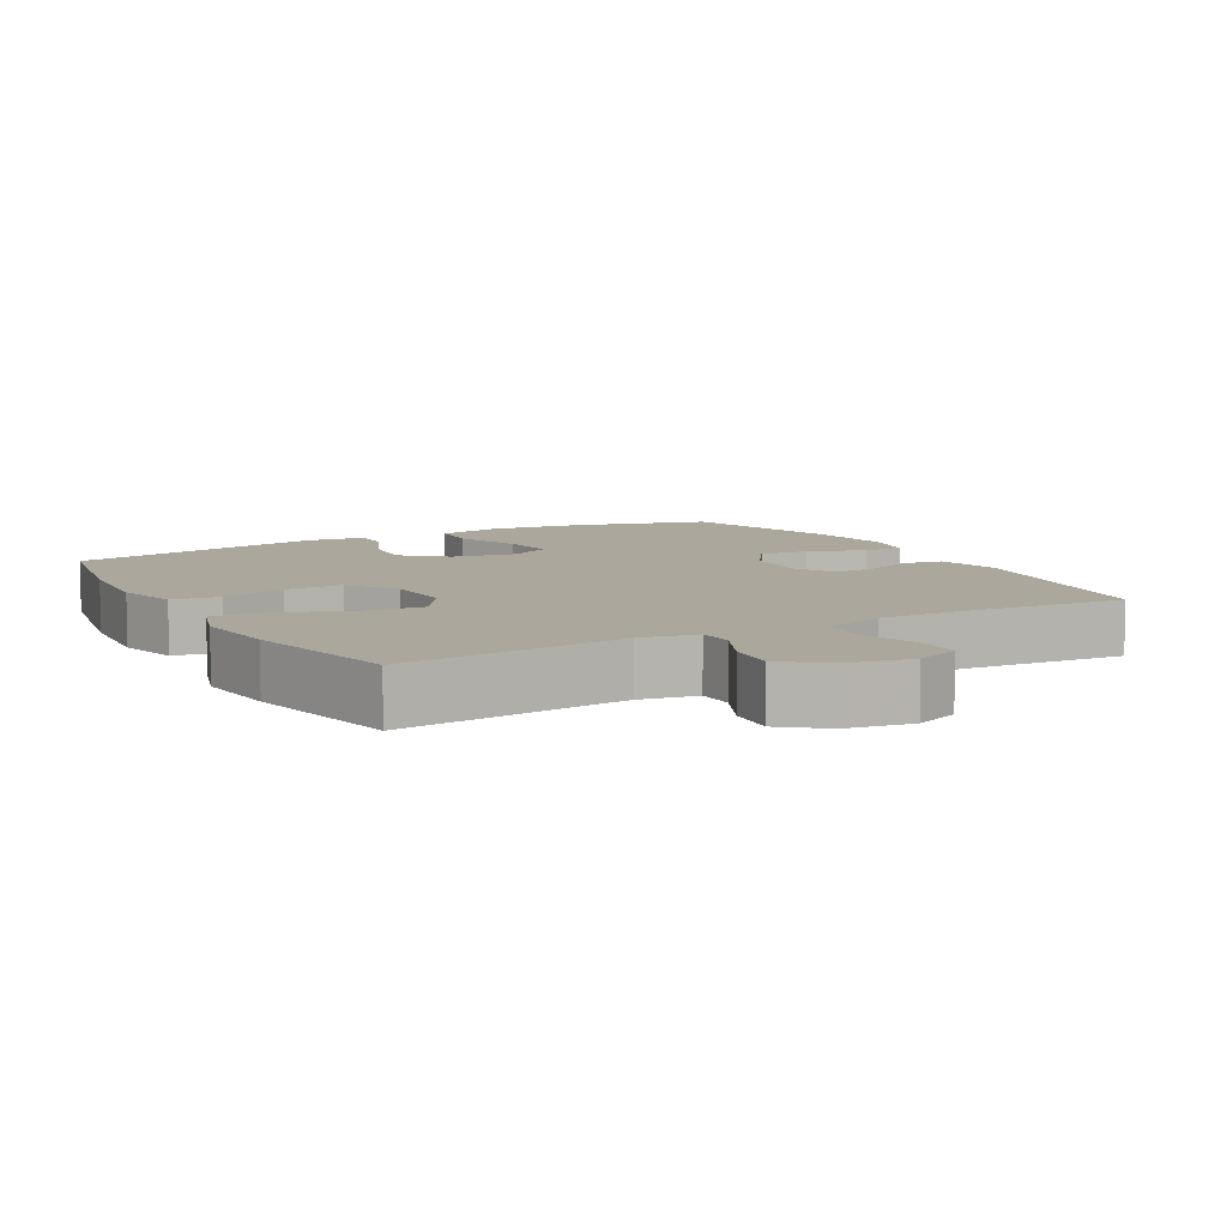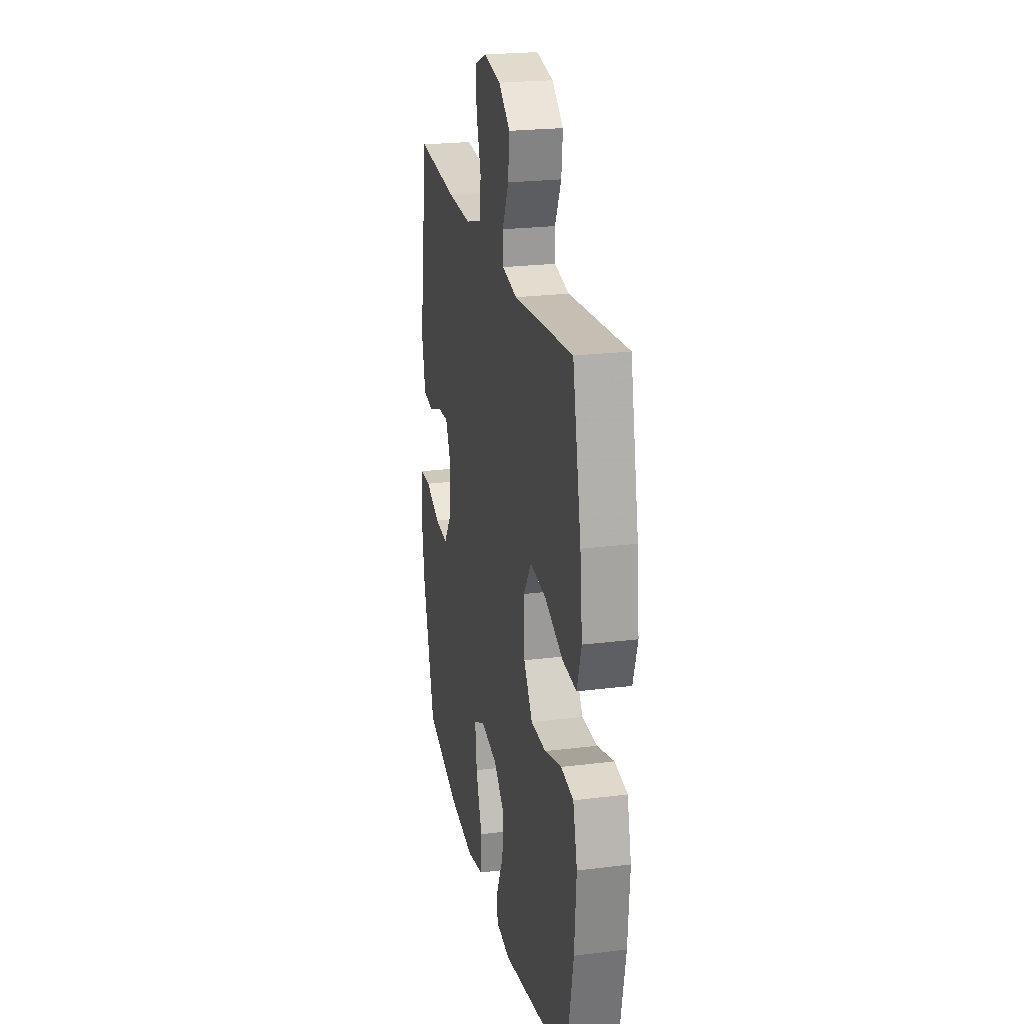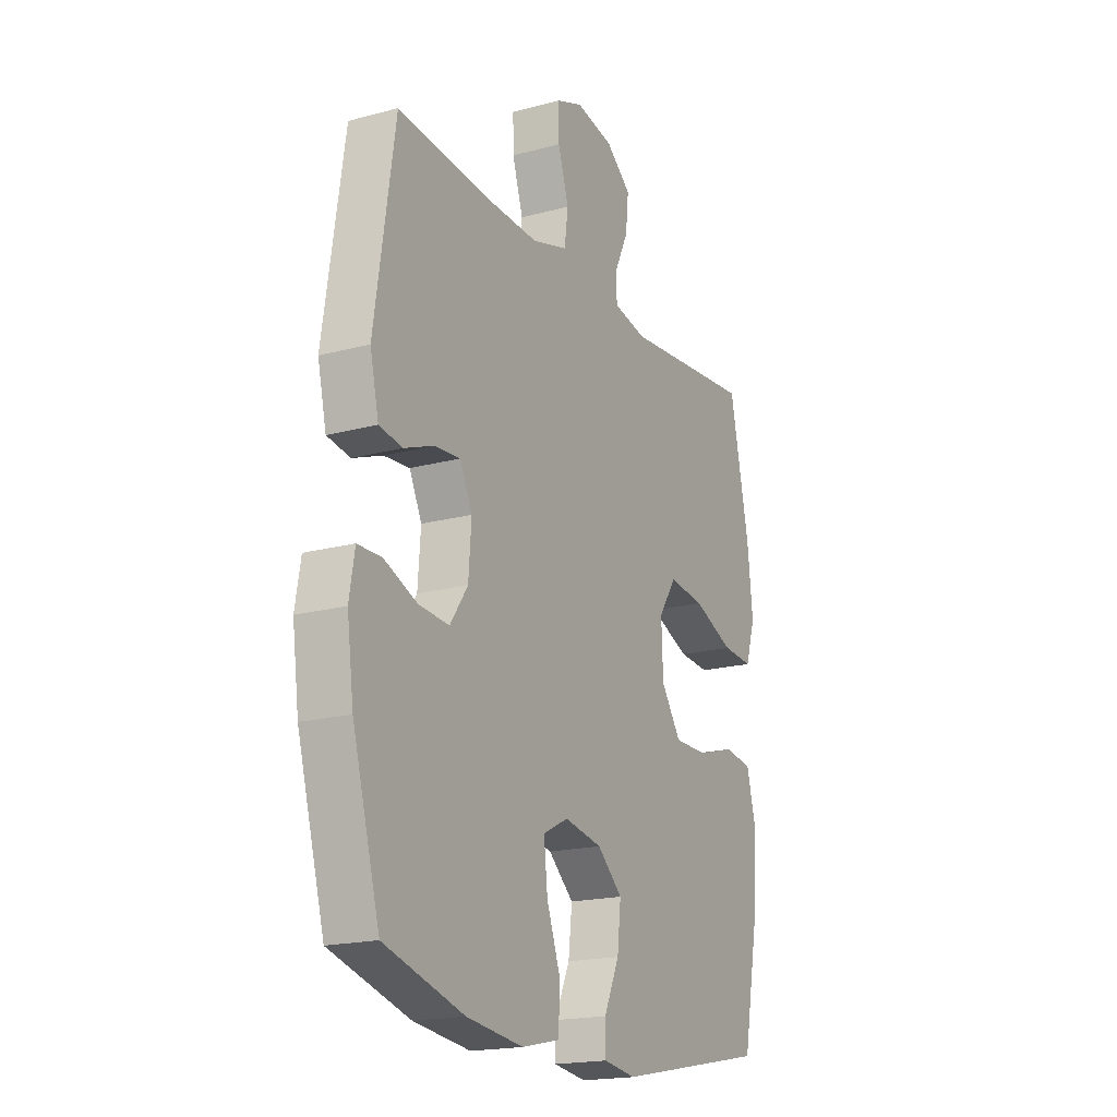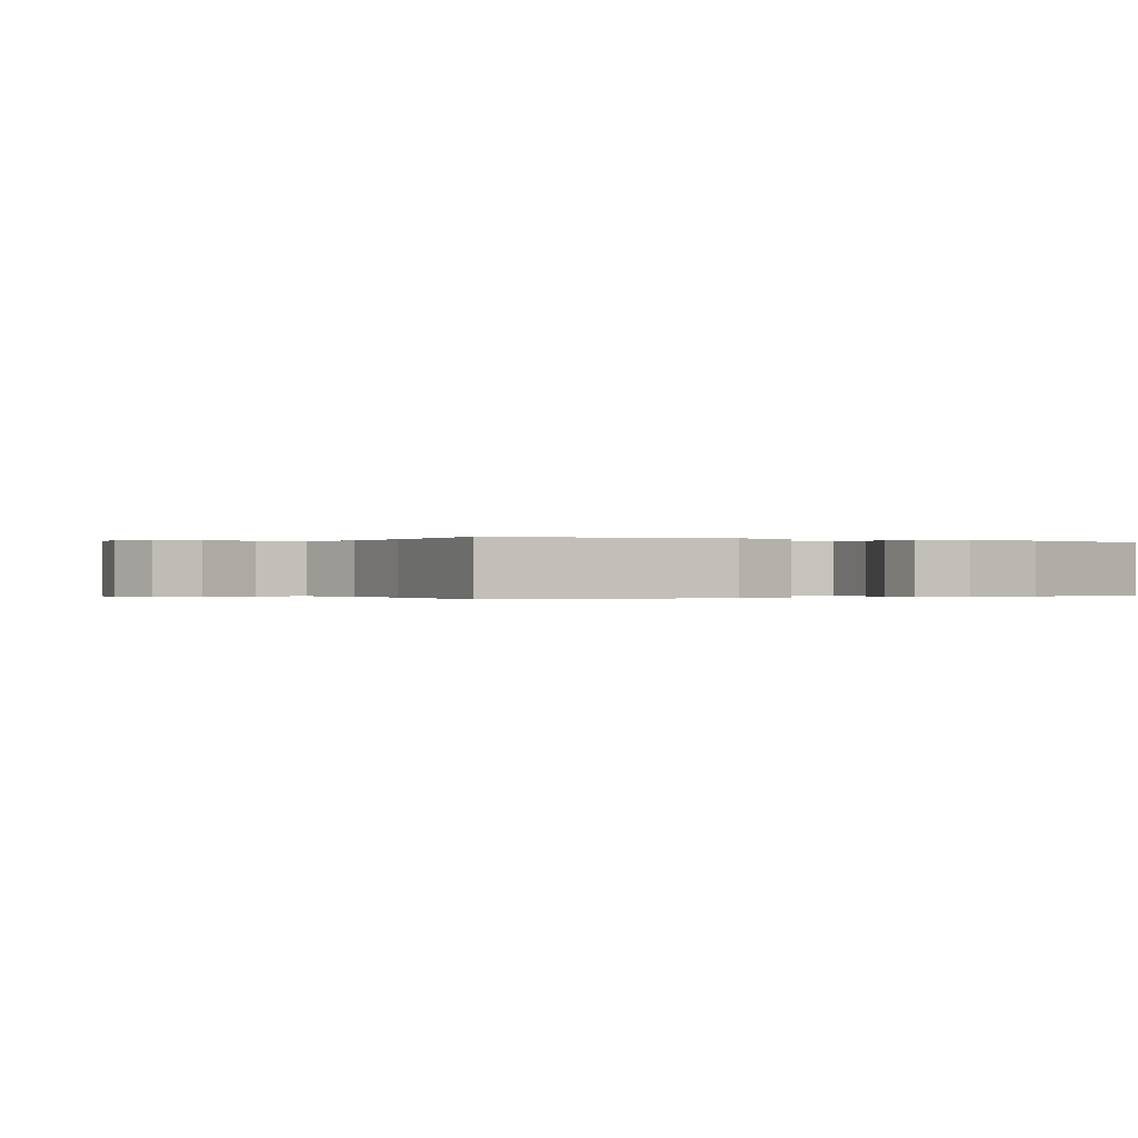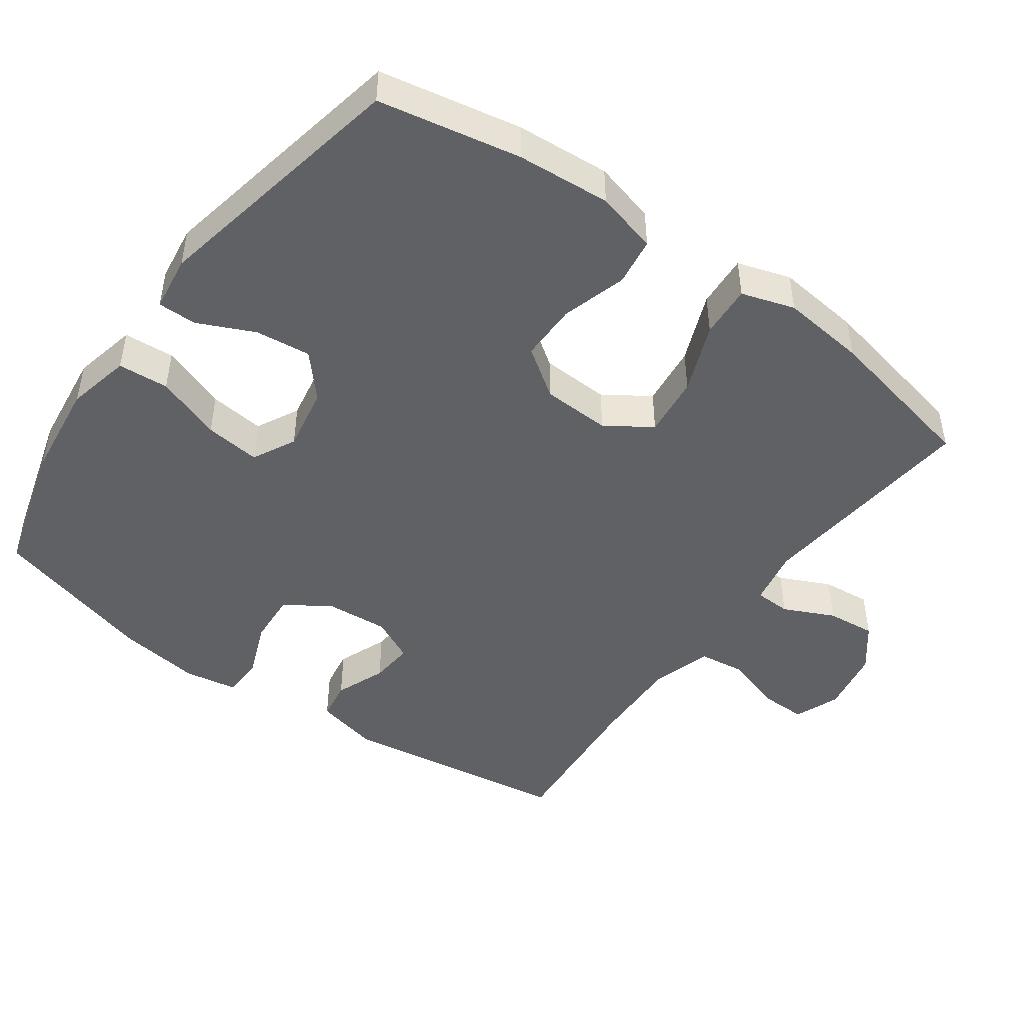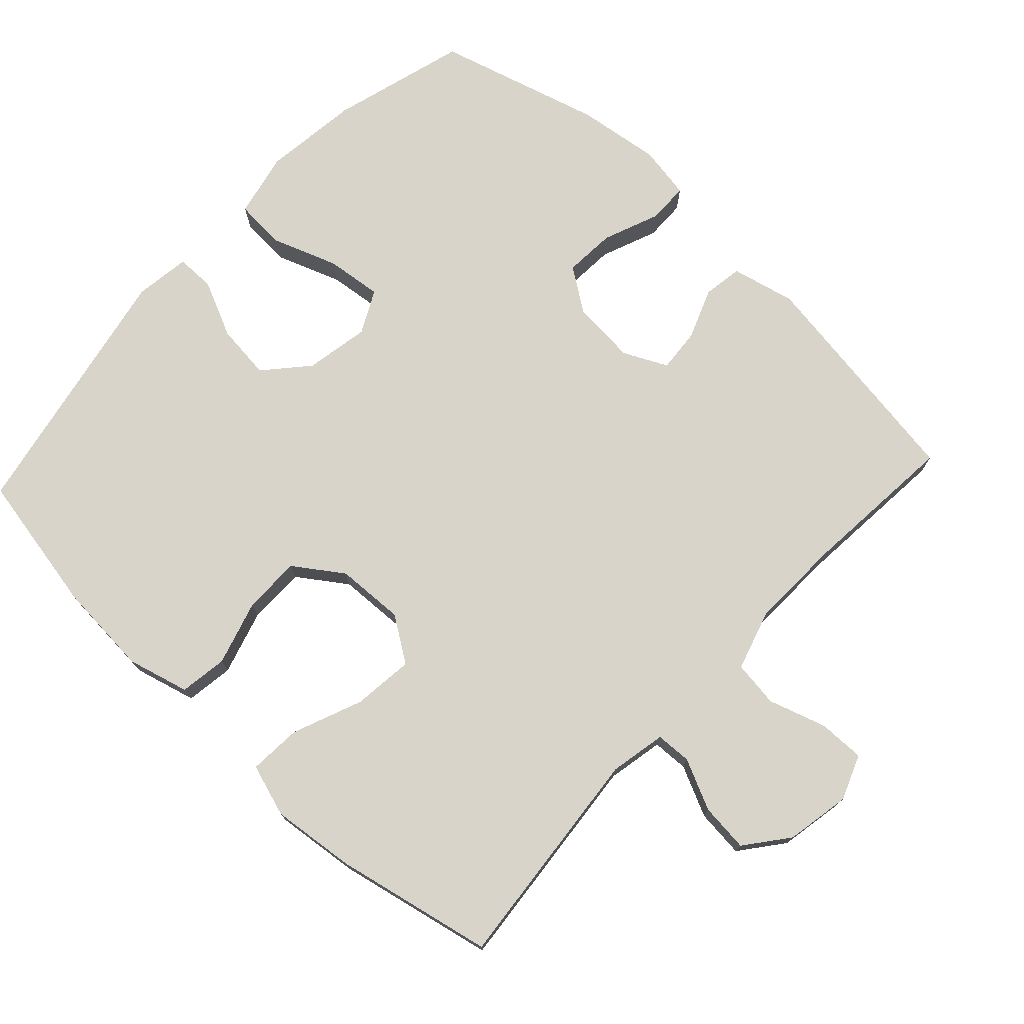
<metadata>
{"format":"obj","ext":"obj","renderer":"f3d","projection":"perspective","resolution":1024,"background":"white","views":[{"elev":8.3,"azim":-29.4,"up":"+Y"},{"elev":23.2,"azim":-101.9,"up":"+Z"},{"elev":-18.8,"azim":117.1,"up":"+Z"},{"elev":-0.1,"azim":59.3,"up":"+Y"},{"elev":-46.8,"azim":-125.9,"up":"+Y"},{"elev":74.8,"azim":-47.1,"up":"+Y"}]}
</metadata>
<code>
v -0.5 0.07 -0.5
v -0.539 0.07 -0.299
v -0.549 0.07 -0.166
v -0.526 0.07 -0.078
v -0.458 0.07 -0.068
v -0.366 0.07 -0.095
v -0.284 0.07 -0.095
v -0.236 0.07 -0.026
v -0.232 0.07 0.071
v -0.275 0.07 0.135
v -0.362 0.07 0.125
v -0.461 0.07 0.085
v -0.536 0.07 0.08
v -0.56 0.07 0.155
v -0.547 0.07 0.275
v -0.5 0.07 0.5
v -0.179 0.07 0.469
v -0.099 0.07 0.485
v -0.097 0.07 0.536
v -0.131 0.07 0.608
v -0.138 0.07 0.677
v -0.077 0.07 0.725
v 0.015 0.07 0.742
v 0.079 0.07 0.717
v 0.078 0.07 0.651
v 0.052 0.07 0.569
v 0.061 0.07 0.503
v 0.147 0.07 0.477
v 0.276 0.07 0.481
v 0.5 0.07 0.5
v 0.549 0.07 0.174
v 0.528 0.07 0.083
v 0.472 0.07 0.074
v 0.4 0.07 0.102
v 0.338 0.07 0.107
v 0.308 0.07 0.045
v 0.315 0.07 -0.046
v 0.358 0.07 -0.108
v 0.431 0.07 -0.103
v 0.511 0.07 -0.071
v 0.569 0.07 -0.072
v 0.582 0.07 -0.148
v 0.566 0.07 -0.266
v 0.5 0.07 -0.5
v 0.308 0.07 -0.555
v 0.171 0.07 -0.572
v 0.08 0.07 -0.552
v 0.075 0.07 -0.48
v 0.109 0.07 -0.386
v 0.118 0.07 -0.307
v 0.057 0.07 -0.276
v -0.034 0.07 -0.293
v -0.095 0.07 -0.347
v -0.086 0.07 -0.426
v -0.049 0.07 -0.506
v -0.049 0.07 -0.561
v -0.128 0.07 -0.572
v -0.5 0 -0.5
v -0.539 0 -0.299
v -0.549 0 -0.166
v -0.526 0 -0.078
v -0.458 0 -0.068
v -0.366 0 -0.095
v -0.284 0 -0.095
v -0.236 0 -0.026
v -0.232 0 0.071
v -0.275 0 0.135
v -0.362 0 0.125
v -0.461 0 0.085
v -0.536 0 0.08
v -0.56 0 0.155
v -0.547 0 0.275
v -0.5 0 0.5
v -0.179 0 0.469
v -0.099 0 0.485
v -0.097 0 0.536
v -0.131 0 0.608
v -0.138 0 0.677
v -0.077 0 0.725
v 0.015 0 0.742
v 0.079 0 0.717
v 0.078 0 0.651
v 0.052 0 0.569
v 0.061 0 0.503
v 0.147 0 0.477
v 0.276 0 0.481
v 0.5 0 0.5
v 0.549 0 0.174
v 0.528 0 0.083
v 0.472 0 0.074
v 0.4 0 0.102
v 0.338 0 0.107
v 0.308 0 0.045
v 0.315 0 -0.046
v 0.358 0 -0.108
v 0.431 0 -0.103
v 0.511 0 -0.071
v 0.569 0 -0.072
v 0.582 0 -0.148
v 0.566 0 -0.266
v 0.5 0 -0.5
v 0.308 0 -0.555
v 0.171 0 -0.572
v 0.08 0 -0.552
v 0.075 0 -0.48
v 0.109 0 -0.386
v 0.118 0 -0.307
v 0.057 0 -0.276
v -0.034 0 -0.293
v -0.095 0 -0.347
v -0.086 0 -0.426
v -0.049 0 -0.506
v -0.049 0 -0.561
v -0.128 0 -0.572
f 54 55 56 57
f 53 54 57 1
f 52 53 1 2
f 51 52 2 3
f 46 47 48 49
f 46 49 50
f 45 46 50
f 44 45 50
f 43 44 50 51
f 39 40 41 42
f 38 39 42 43
f 31 32 33 34
f 29 30 31 34
f 28 29 34 35
f 27 28 35 36
f 23 24 25 26
f 23 26 27
f 22 23 27
f 19 20 21 22
f 18 19 22 27
f 17 18 27 36
f 11 12 13 14
f 10 11 14 15
f 3 4 5 6
f 3 6 7
f 38 43 51 3
f 16 17 36 37
f 10 15 16 37
f 9 10 37 38
f 8 9 38
f 7 8 38
f 3 7 38
f 114 113 112 111
f 58 114 111 110
f 59 58 110 109
f 60 59 109 108
f 106 105 104 103
f 107 106 103
f 107 103 102
f 107 102 101
f 108 107 101 100
f 99 98 97 96
f 100 99 96 95
f 91 90 89 88
f 91 88 87 86
f 92 91 86 85
f 93 92 85 84
f 83 82 81 80
f 84 83 80
f 84 80 79
f 79 78 77 76
f 84 79 76 75
f 93 84 75 74
f 71 70 69 68
f 72 71 68 67
f 63 62 61 60
f 64 63 60
f 60 108 100 95
f 94 93 74 73
f 94 73 72 67
f 95 94 67 66
f 95 66 65
f 95 65 64
f 95 64 60
f 1 58 59 2
f 2 59 60 3
f 3 60 61 4
f 4 61 62 5
f 5 62 63 6
f 6 63 64 7
f 7 64 65 8
f 8 65 66 9
f 9 66 67 10
f 10 67 68 11
f 11 68 69 12
f 12 69 70 13
f 13 70 71 14
f 14 71 72 15
f 15 72 73 16
f 16 73 74 17
f 17 74 75 18
f 18 75 76 19
f 19 76 77 20
f 20 77 78 21
f 21 78 79 22
f 22 79 80 23
f 23 80 81 24
f 24 81 82 25
f 25 82 83 26
f 26 83 84 27
f 27 84 85 28
f 28 85 86 29
f 29 86 87 30
f 30 87 88 31
f 31 88 89 32
f 32 89 90 33
f 33 90 91 34
f 34 91 92 35
f 35 92 93 36
f 36 93 94 37
f 37 94 95 38
f 38 95 96 39
f 39 96 97 40
f 40 97 98 41
f 41 98 99 42
f 42 99 100 43
f 43 100 101 44
f 44 101 102 45
f 45 102 103 46
f 46 103 104 47
f 47 104 105 48
f 48 105 106 49
f 49 106 107 50
f 50 107 108 51
f 51 108 109 52
f 52 109 110 53
f 53 110 111 54
f 54 111 112 55
f 55 112 113 56
f 56 113 114 57
f 57 114 58 1

</code>
